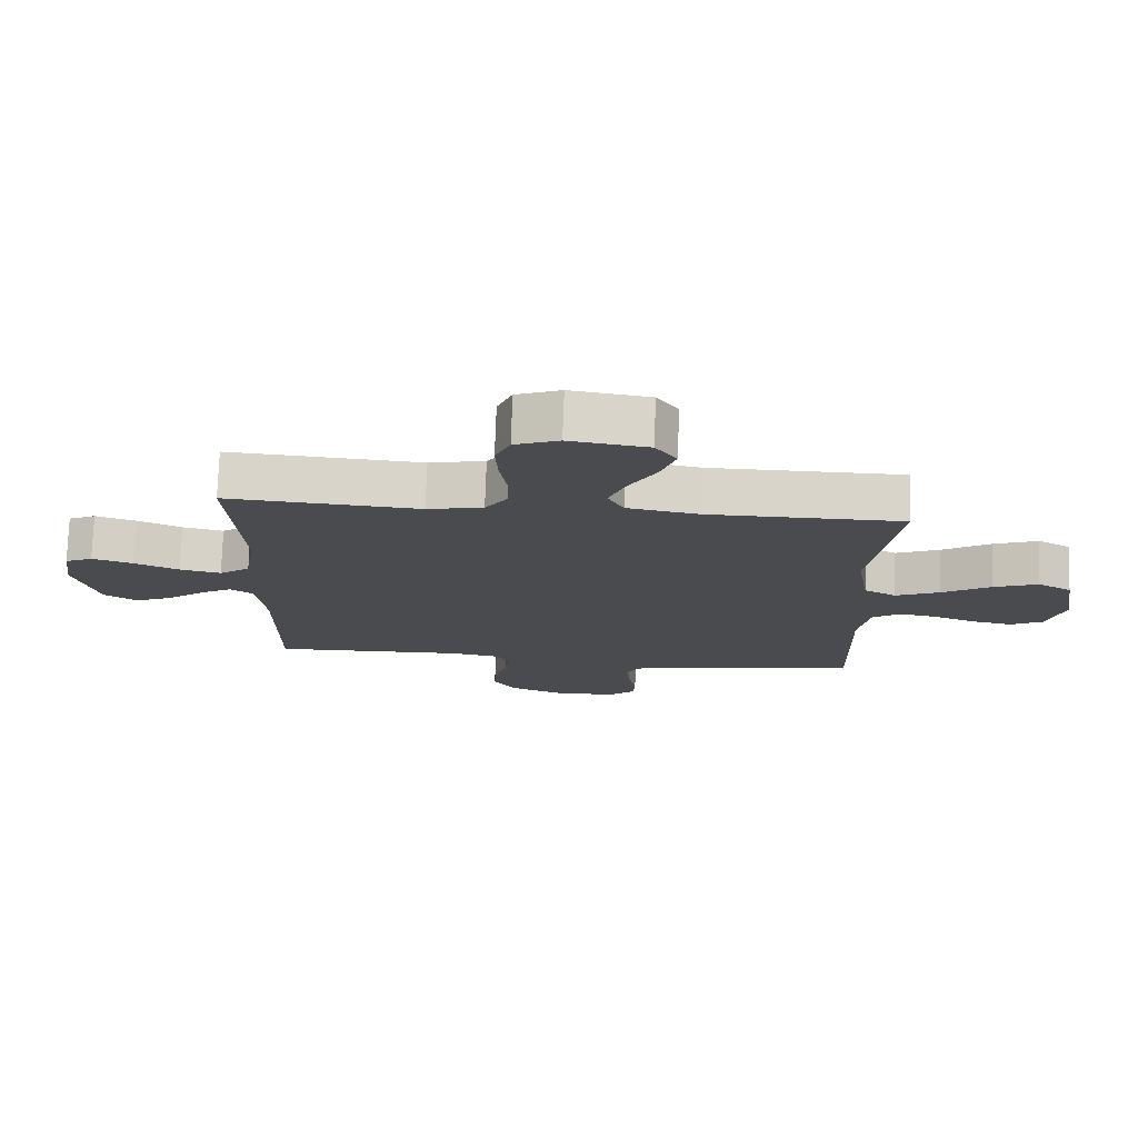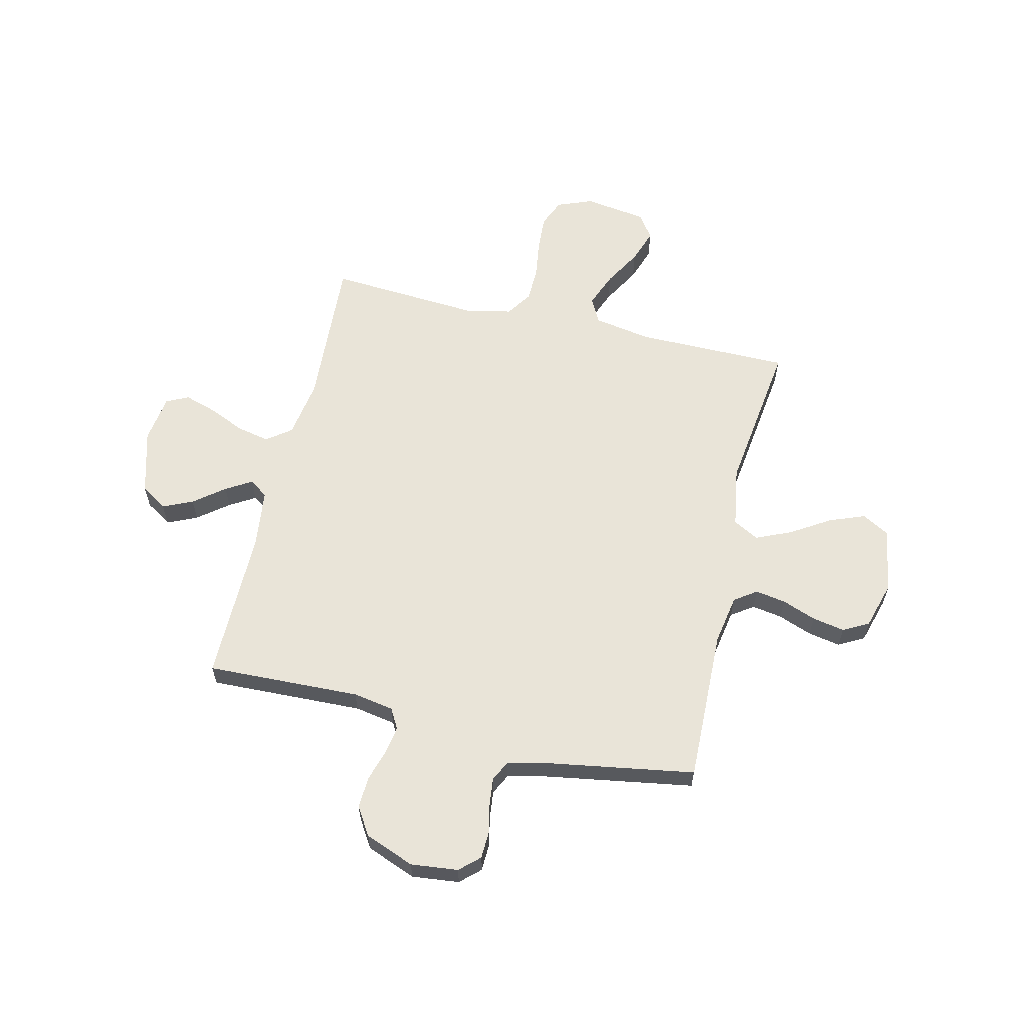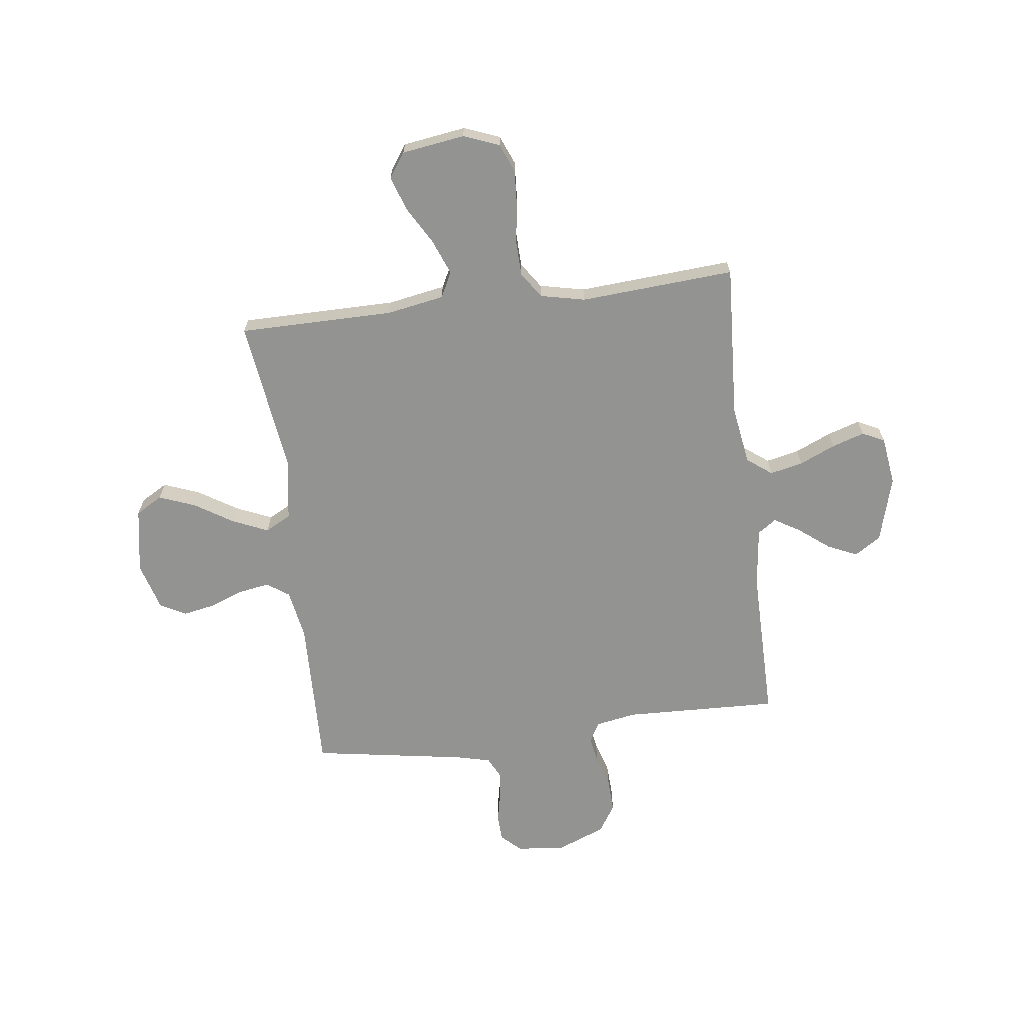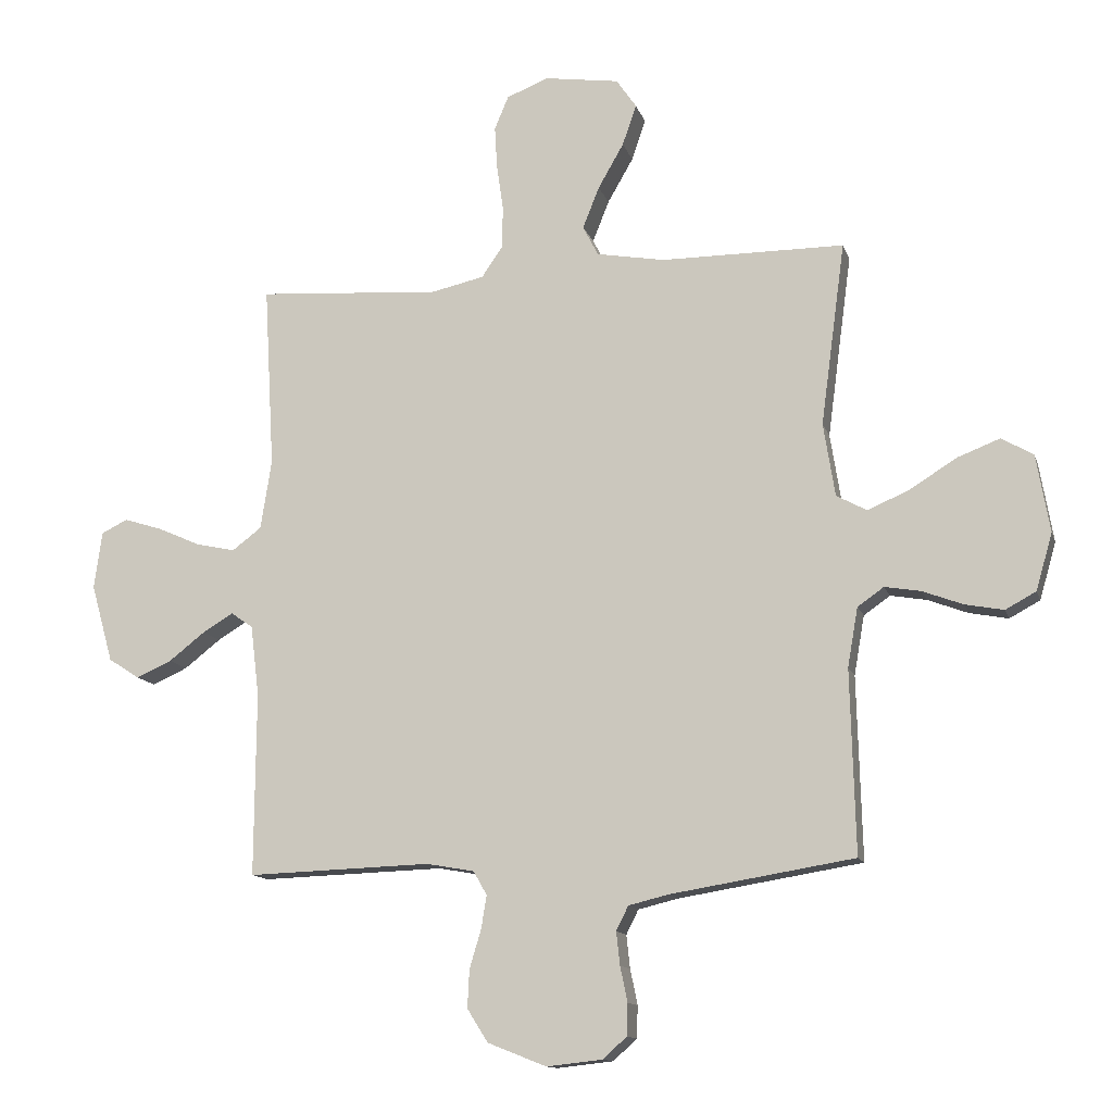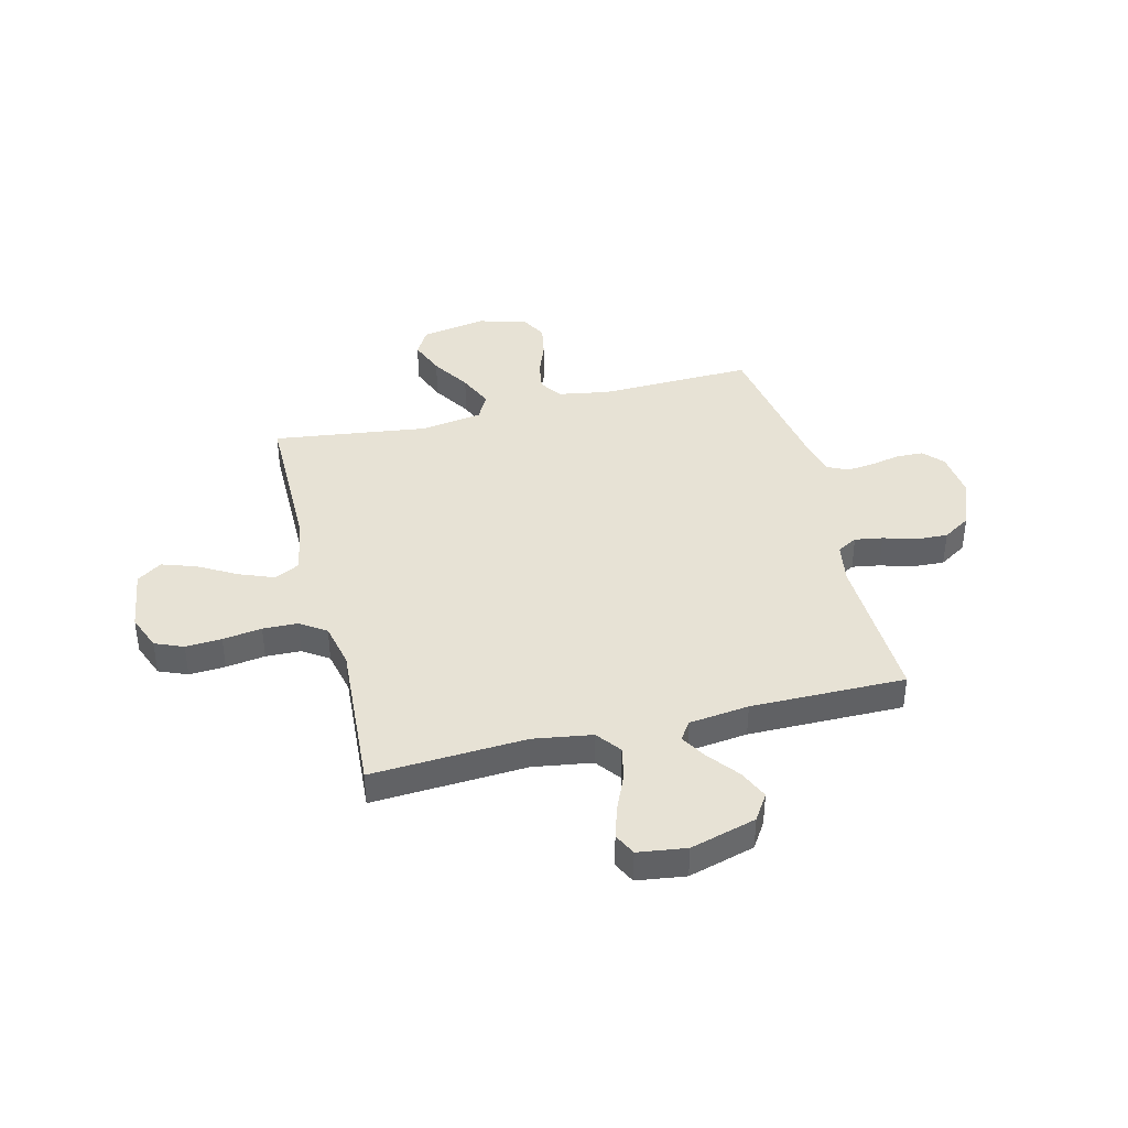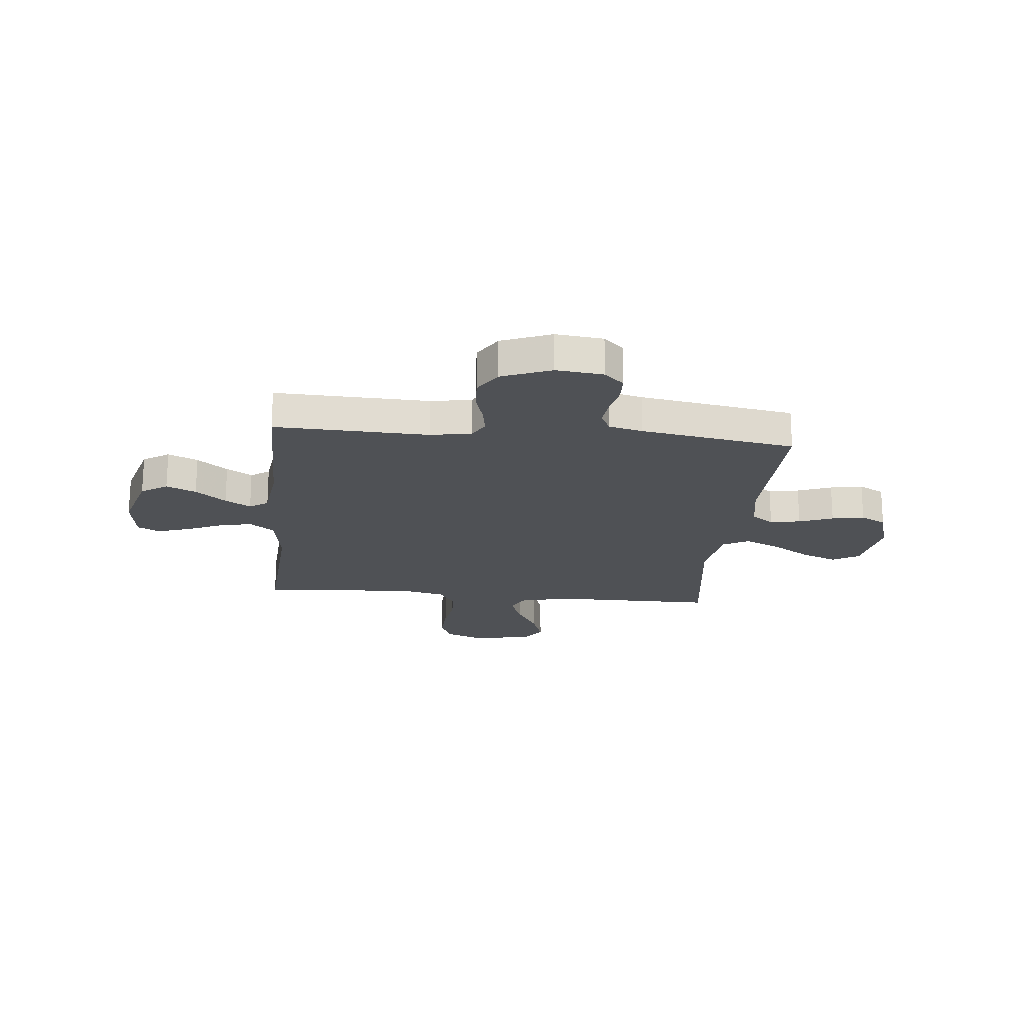
<metadata>
{"format":"obj","ext":"obj","renderer":"f3d","projection":"perspective","resolution":1024,"background":"white","views":[{"elev":75.8,"azim":-178.0,"up":"+Z"},{"elev":60.6,"azim":-166.8,"up":"+Y"},{"elev":-66.7,"azim":7.2,"up":"+Y"},{"elev":-12.7,"azim":-165.3,"up":"+Z"},{"elev":40.1,"azim":75.9,"up":"+Y"},{"elev":-20.1,"azim":174.3,"up":"+Y"}]}
</metadata>
<code>
v -0.5 0.07 0.5
v -0.2 0.07 0.501
v -0.088 0.07 0.521
v -0.063 0.07 0.57
v -0.09 0.07 0.638
v -0.132 0.07 0.711
v -0.155 0.07 0.778
v -0.122 0.07 0.826
v 0 0.07 0.844
v 0.069 0.07 0.817
v 0.092 0.07 0.762
v 0.088 0.07 0.692
v 0.077 0.07 0.616
v 0.079 0.07 0.548
v 0.113 0.07 0.498
v 0.2 0.07 0.479
v 0.5 0.07 0.5
v 0.483 0.07 0.2
v 0.501 0.07 0.086
v 0.549 0.07 0.05
v 0.613 0.07 0.064
v 0.683 0.07 0.095
v 0.746 0.07 0.115
v 0.789 0.07 0.094
v 0.802 0.07 0
v 0.766 0.07 -0.128
v 0.715 0.07 -0.161
v 0.657 0.07 -0.135
v 0.598 0.07 -0.089
v 0.548 0.07 -0.059
v 0.512 0.07 -0.084
v 0.498 0.07 -0.2
v 0.5 0.07 -0.5
v 0.2 0.07 -0.49
v 0.121 0.07 -0.504
v 0.099 0.07 -0.543
v 0.108 0.07 -0.597
v 0.127 0.07 -0.66
v 0.13 0.07 -0.722
v 0.096 0.07 -0.776
v 0 0.07 -0.814
v -0.092 0.07 -0.804
v -0.13 0.07 -0.769
v -0.132 0.07 -0.717
v -0.12 0.07 -0.659
v -0.114 0.07 -0.605
v -0.134 0.07 -0.565
v -0.2 0.07 -0.549
v -0.5 0.07 -0.5
v -0.492 0.07 -0.2
v -0.509 0.07 -0.103
v -0.552 0.07 -0.073
v -0.611 0.07 -0.083
v -0.677 0.07 -0.108
v -0.74 0.07 -0.12
v -0.79 0.07 -0.093
v -0.817 0.07 0
v -0.795 0.07 0.127
v -0.743 0.07 0.157
v -0.673 0.07 0.13
v -0.598 0.07 0.083
v -0.529 0.07 0.053
v -0.479 0.07 0.08
v -0.46 0.07 0.2
v -0.5 0 0.5
v -0.2 0 0.501
v -0.088 0 0.521
v -0.063 0 0.57
v -0.09 0 0.638
v -0.132 0 0.711
v -0.155 0 0.778
v -0.122 0 0.826
v 0 0 0.844
v 0.069 0 0.817
v 0.092 0 0.762
v 0.088 0 0.692
v 0.077 0 0.616
v 0.079 0 0.548
v 0.113 0 0.498
v 0.2 0 0.479
v 0.5 0 0.5
v 0.483 0 0.2
v 0.501 0 0.086
v 0.549 0 0.05
v 0.613 0 0.064
v 0.683 0 0.095
v 0.746 0 0.115
v 0.789 0 0.094
v 0.802 0 0
v 0.766 0 -0.128
v 0.715 0 -0.161
v 0.657 0 -0.135
v 0.598 0 -0.089
v 0.548 0 -0.059
v 0.512 0 -0.084
v 0.498 0 -0.2
v 0.5 0 -0.5
v 0.2 0 -0.49
v 0.121 0 -0.504
v 0.099 0 -0.543
v 0.108 0 -0.597
v 0.127 0 -0.66
v 0.13 0 -0.722
v 0.096 0 -0.776
v 0 0 -0.814
v -0.092 0 -0.804
v -0.13 0 -0.769
v -0.132 0 -0.717
v -0.12 0 -0.659
v -0.114 0 -0.605
v -0.134 0 -0.565
v -0.2 0 -0.549
v -0.5 0 -0.5
v -0.492 0 -0.2
v -0.509 0 -0.103
v -0.552 0 -0.073
v -0.611 0 -0.083
v -0.677 0 -0.108
v -0.74 0 -0.12
v -0.79 0 -0.093
v -0.817 0 0
v -0.795 0 0.127
v -0.743 0 0.157
v -0.673 0 0.13
v -0.598 0 0.083
v -0.529 0 0.053
v -0.479 0 0.08
v -0.46 0 0.2
f 59 60 61
f 58 59 61
f 57 58 61
f 56 57 61
f 55 56 61
f 54 55 61
f 53 54 61
f 52 53 61 62
f 51 52 62 63
f 48 49 50
f 50 51 63
f 48 50 63
f 47 48 63
f 43 44 45
f 42 43 45
f 41 42 45
f 40 41 45
f 39 40 45
f 38 39 45
f 37 38 45
f 36 37 45 46
f 35 36 46 47
f 32 33 34
f 31 32 34 35
f 27 28 29
f 26 27 29
f 25 26 29
f 24 25 29
f 23 24 29
f 22 23 29
f 21 22 29
f 20 21 29 30
f 19 20 30 31
f 16 17 18
f 47 63 64
f 35 47 64
f 31 35 64
f 19 31 64
f 18 19 64
f 16 18 64
f 15 16 64
f 11 12 13
f 10 11 13
f 9 10 13
f 8 9 13
f 7 8 13
f 6 7 13
f 5 6 13
f 15 64 1 2
f 14 15 2 3
f 4 5 13 14
f 3 4 14
f 125 124 123
f 125 123 122
f 125 122 121
f 125 121 120
f 125 120 119
f 125 119 118
f 125 118 117
f 126 125 117 116
f 127 126 116 115
f 114 113 112
f 127 115 114
f 127 114 112
f 127 112 111
f 109 108 107
f 109 107 106
f 109 106 105
f 109 105 104
f 109 104 103
f 109 103 102
f 109 102 101
f 110 109 101 100
f 111 110 100 99
f 98 97 96
f 99 98 96 95
f 93 92 91
f 93 91 90
f 93 90 89
f 93 89 88
f 93 88 87
f 93 87 86
f 93 86 85
f 94 93 85 84
f 95 94 84 83
f 82 81 80
f 128 127 111
f 128 111 99
f 128 99 95
f 128 95 83
f 128 83 82
f 128 82 80
f 128 80 79
f 77 76 75
f 77 75 74
f 77 74 73
f 77 73 72
f 77 72 71
f 77 71 70
f 77 70 69
f 66 65 128 79
f 67 66 79 78
f 78 77 69 68
f 78 68 67
f 1 65 66 2
f 2 66 67 3
f 3 67 68 4
f 4 68 69 5
f 5 69 70 6
f 6 70 71 7
f 7 71 72 8
f 8 72 73 9
f 9 73 74 10
f 10 74 75 11
f 11 75 76 12
f 12 76 77 13
f 13 77 78 14
f 14 78 79 15
f 15 79 80 16
f 16 80 81 17
f 17 81 82 18
f 18 82 83 19
f 19 83 84 20
f 20 84 85 21
f 21 85 86 22
f 22 86 87 23
f 23 87 88 24
f 24 88 89 25
f 25 89 90 26
f 26 90 91 27
f 27 91 92 28
f 28 92 93 29
f 29 93 94 30
f 30 94 95 31
f 31 95 96 32
f 32 96 97 33
f 33 97 98 34
f 34 98 99 35
f 35 99 100 36
f 36 100 101 37
f 37 101 102 38
f 38 102 103 39
f 39 103 104 40
f 40 104 105 41
f 41 105 106 42
f 42 106 107 43
f 43 107 108 44
f 44 108 109 45
f 45 109 110 46
f 46 110 111 47
f 47 111 112 48
f 48 112 113 49
f 49 113 114 50
f 50 114 115 51
f 51 115 116 52
f 52 116 117 53
f 53 117 118 54
f 54 118 119 55
f 55 119 120 56
f 56 120 121 57
f 57 121 122 58
f 58 122 123 59
f 59 123 124 60
f 60 124 125 61
f 61 125 126 62
f 62 126 127 63
f 63 127 128 64
f 64 128 65 1

</code>
